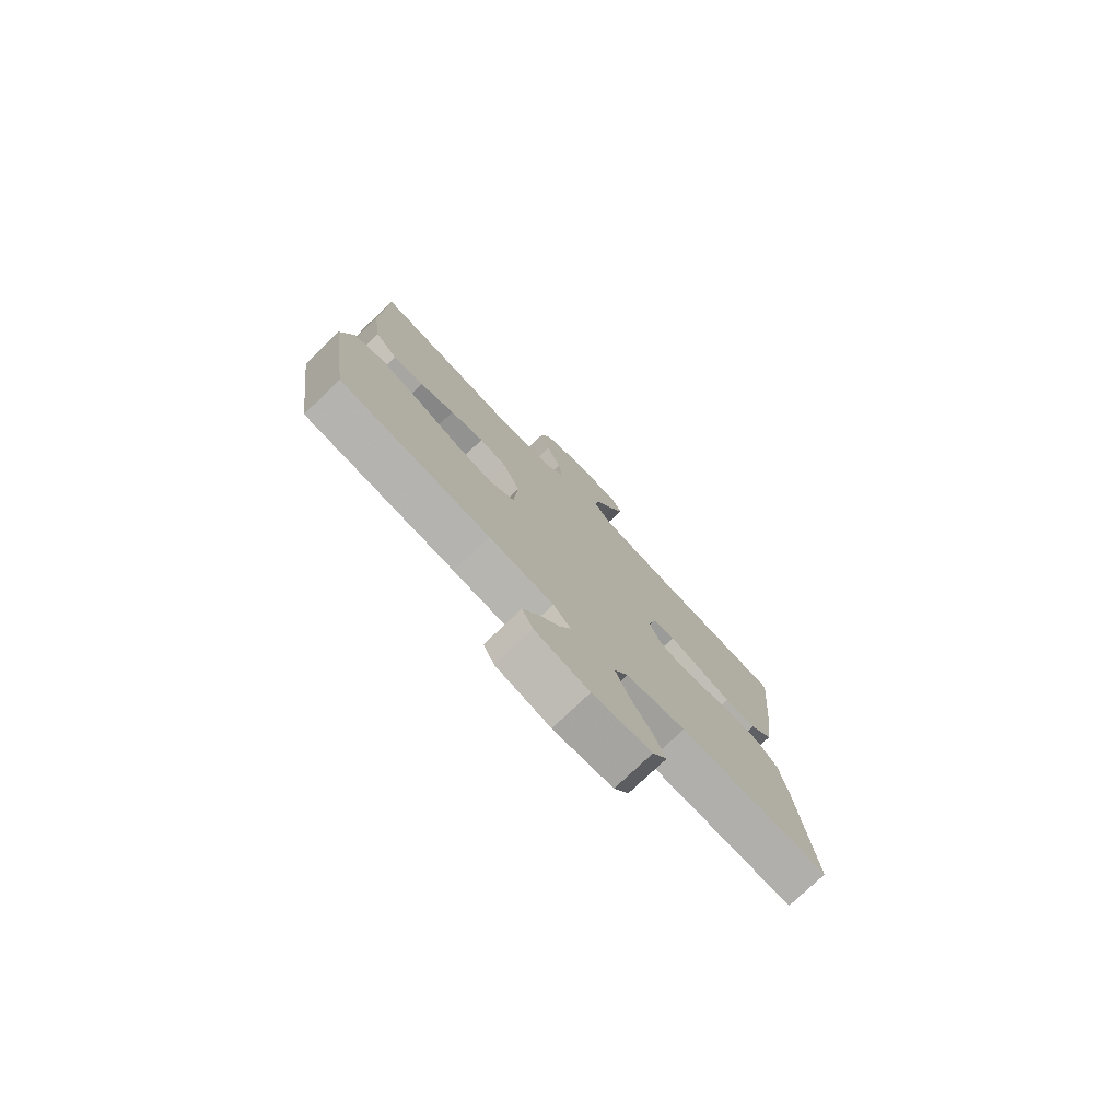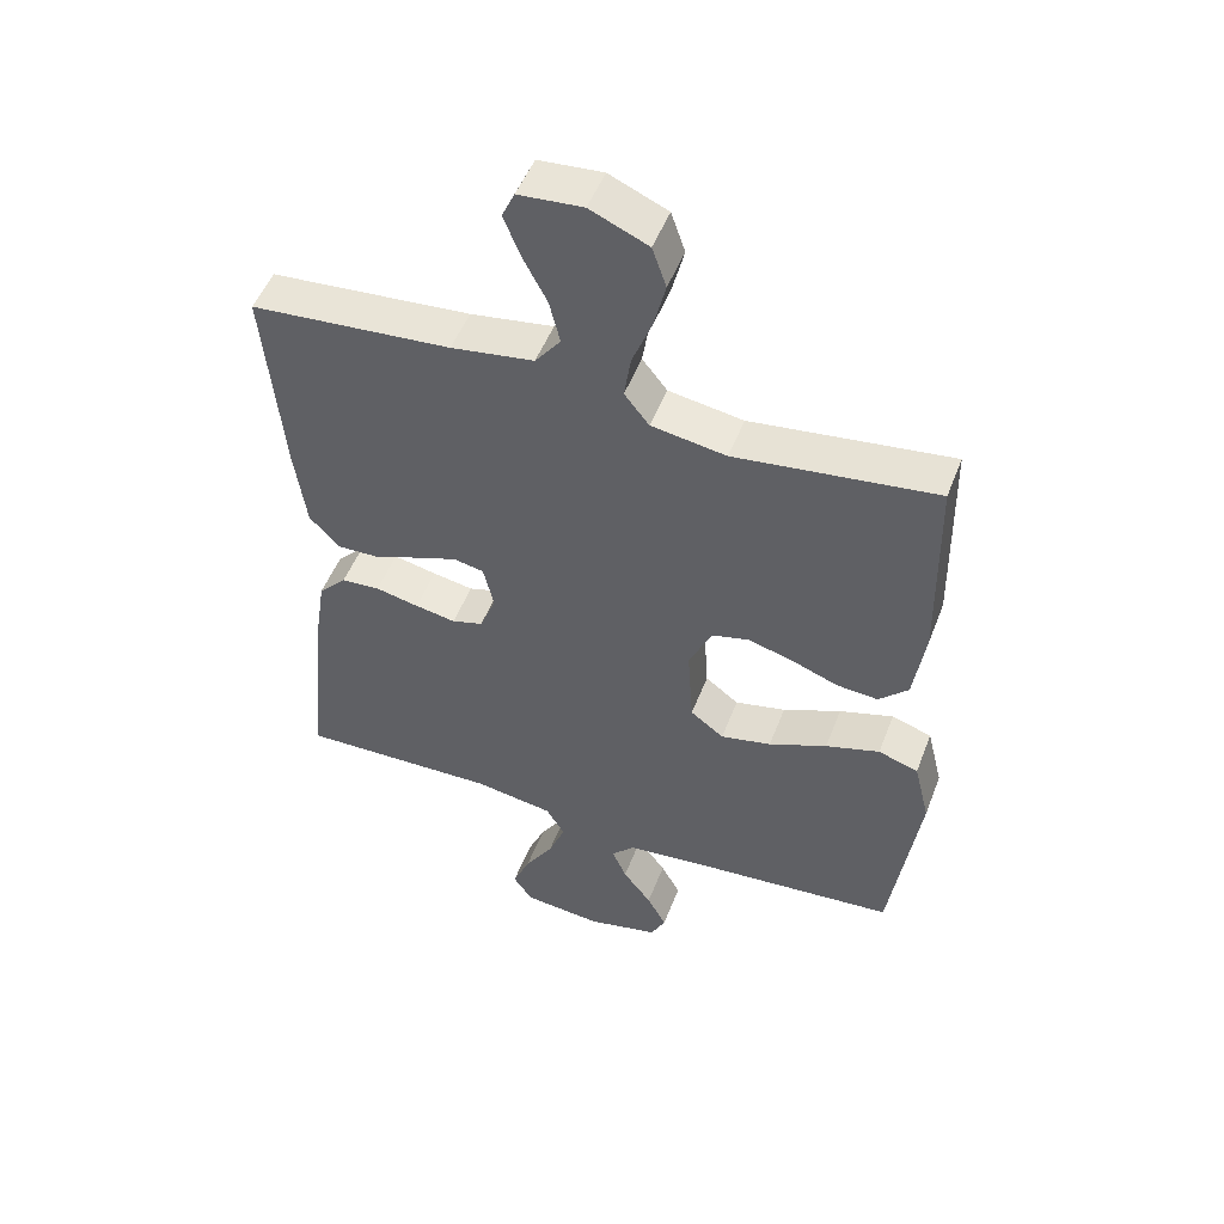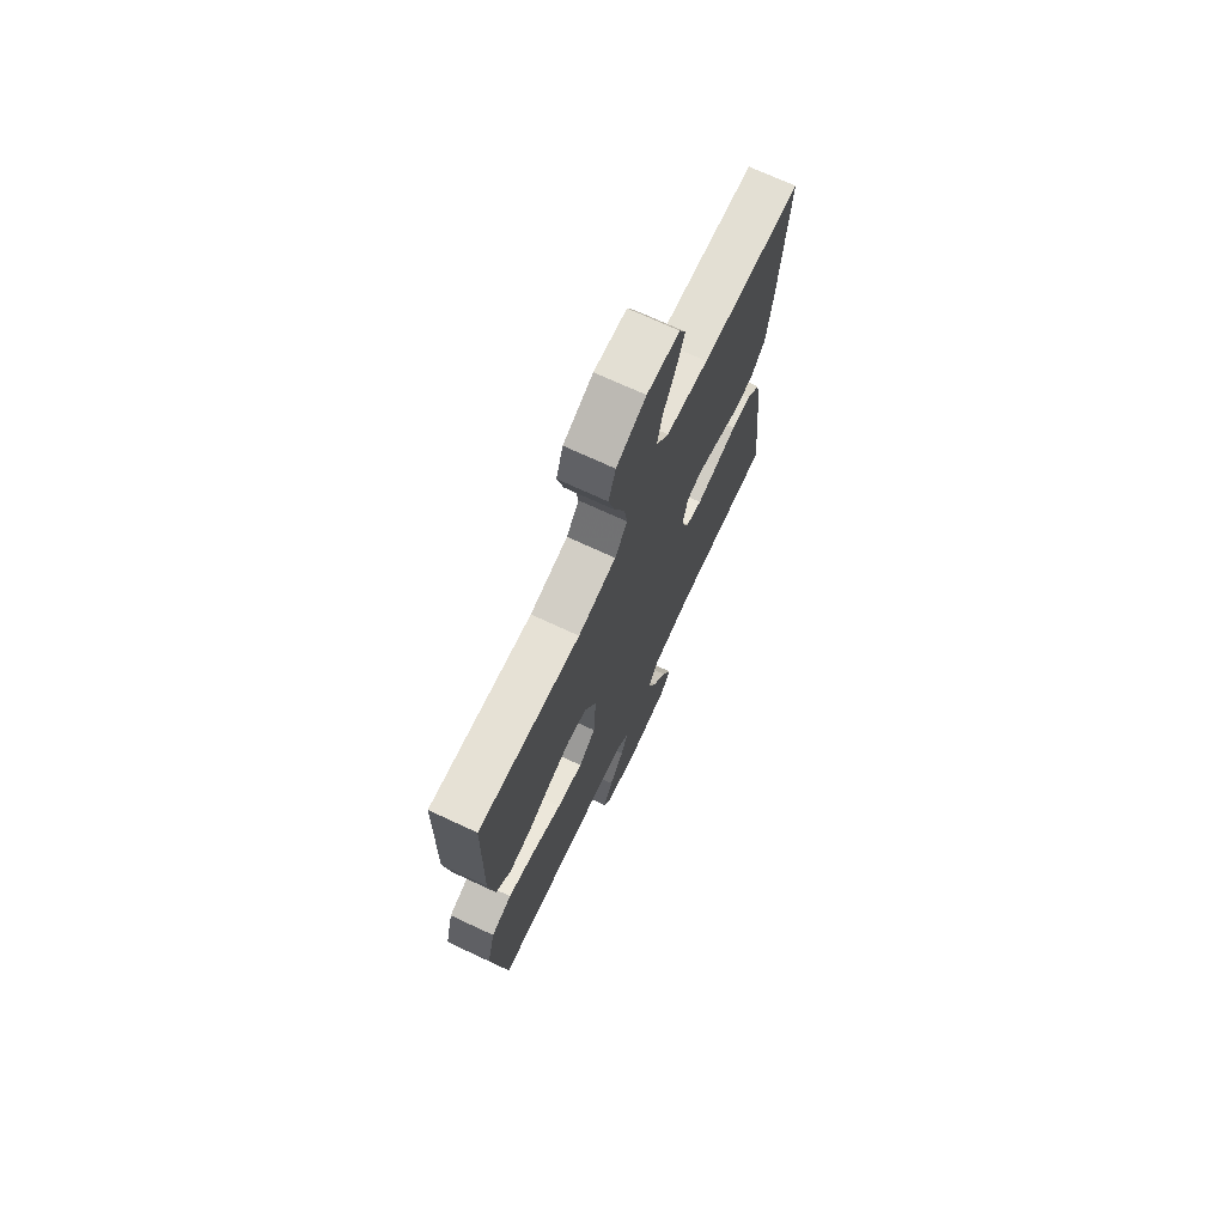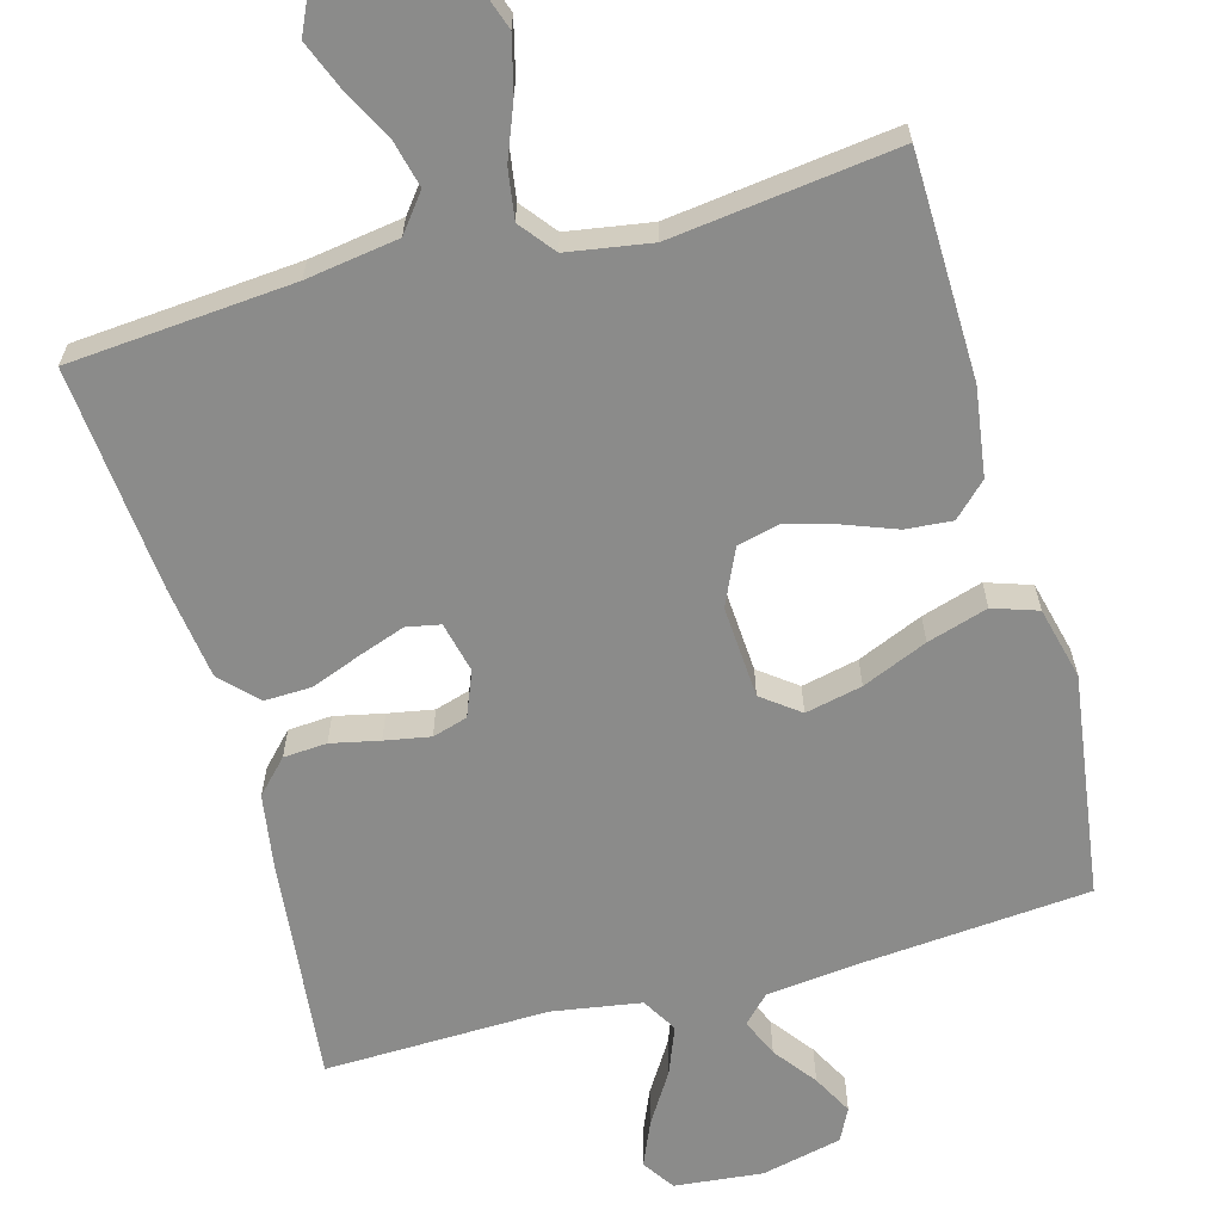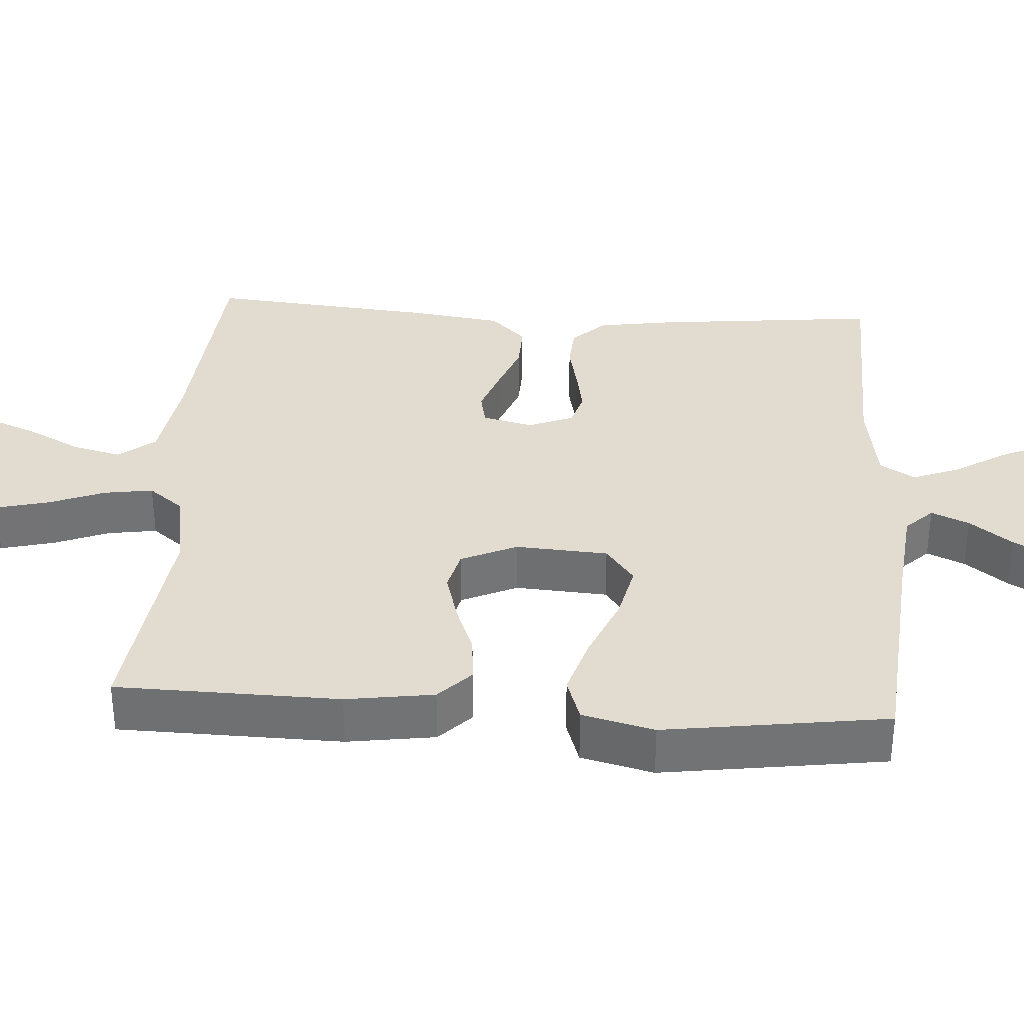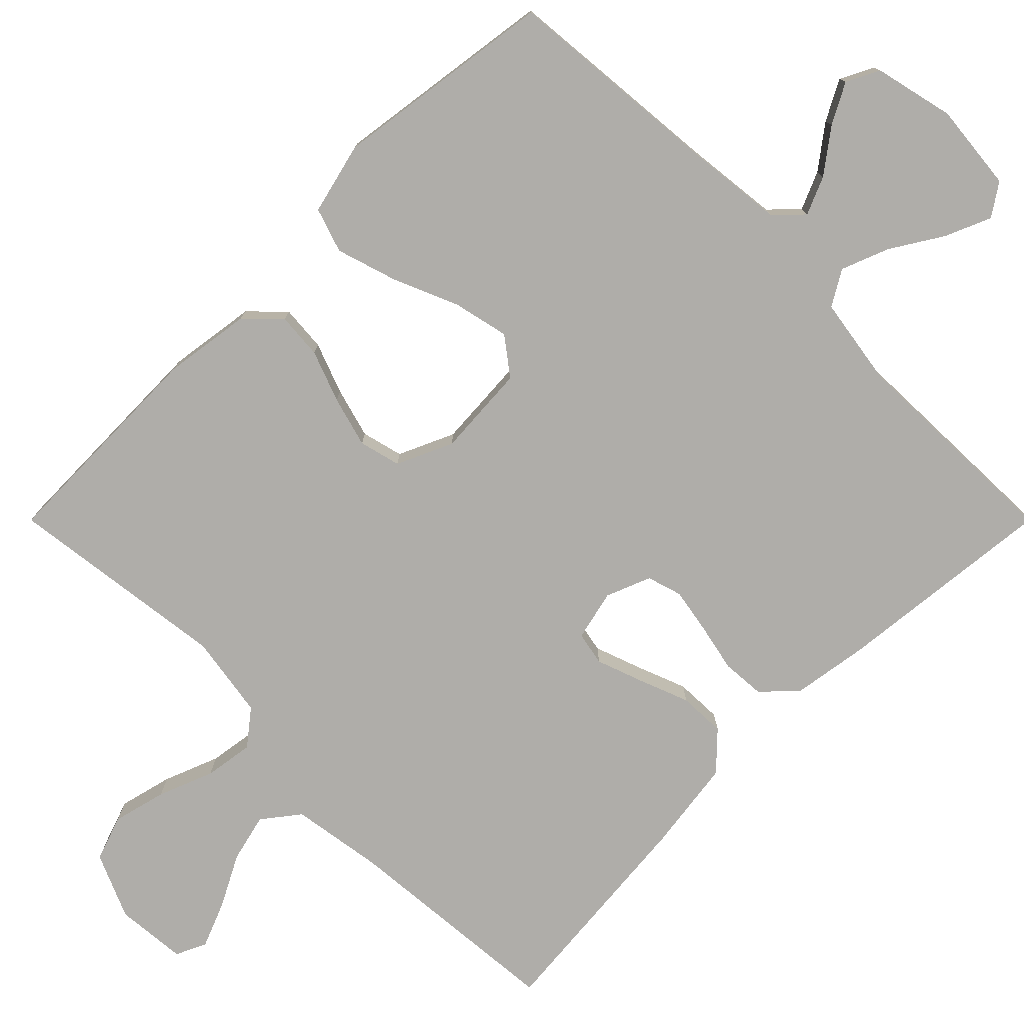
<metadata>
{"format":"obj","ext":"obj","renderer":"f3d","projection":"perspective","resolution":1024,"background":"white","views":[{"elev":-77.4,"azim":133.6,"up":"+Z"},{"elev":50.7,"azim":20.7,"up":"+Z"},{"elev":72.0,"azim":114.9,"up":"+Z"},{"elev":-63.7,"azim":15.4,"up":"+Y"},{"elev":34.5,"azim":93.7,"up":"+Y"},{"elev":-77.4,"azim":135.0,"up":"+Y"}]}
</metadata>
<code>
v -0.5 0.07 0.5
v -0.2 0.07 0.525
v -0.076 0.07 0.544
v -0.038 0.07 0.593
v -0.054 0.07 0.658
v -0.09 0.07 0.727
v -0.115 0.07 0.789
v -0.096 0.07 0.83
v 0 0.07 0.838
v 0.087 0.07 0.8
v 0.108 0.07 0.739
v 0.09 0.07 0.667
v 0.061 0.07 0.593
v 0.051 0.07 0.527
v 0.088 0.07 0.48
v 0.2 0.07 0.462
v 0.5 0.07 0.5
v 0.506 0.07 0.2
v 0.489 0.07 0.082
v 0.445 0.07 0.039
v 0.383 0.07 0.044
v 0.314 0.07 0.07
v 0.246 0.07 0.089
v 0.19 0.07 0.075
v 0.156 0.07 0
v 0.164 0.07 -0.124
v 0.214 0.07 -0.162
v 0.29 0.07 -0.145
v 0.377 0.07 -0.108
v 0.458 0.07 -0.083
v 0.518 0.07 -0.103
v 0.542 0.07 -0.2
v 0.5 0.07 -0.5
v 0.2 0.07 -0.526
v 0.071 0.07 -0.54
v 0.036 0.07 -0.576
v 0.058 0.07 -0.627
v 0.101 0.07 -0.684
v 0.13 0.07 -0.738
v 0.108 0.07 -0.782
v 0 0.07 -0.807
v -0.118 0.07 -0.795
v -0.147 0.07 -0.752
v -0.121 0.07 -0.691
v -0.078 0.07 -0.622
v -0.053 0.07 -0.558
v -0.081 0.07 -0.511
v -0.2 0.07 -0.492
v -0.5 0.07 -0.5
v -0.469 0.07 -0.2
v -0.453 0.07 -0.097
v -0.411 0.07 -0.053
v -0.353 0.07 -0.049
v -0.288 0.07 -0.063
v -0.227 0.07 -0.074
v -0.18 0.07 -0.06
v -0.156 0.07 0
v -0.172 0.07 0.068
v -0.217 0.07 0.077
v -0.279 0.07 0.055
v -0.347 0.07 0.029
v -0.41 0.07 0.027
v -0.456 0.07 0.075
v -0.473 0.07 0.2
v -0.5 0 0.5
v -0.2 0 0.525
v -0.076 0 0.544
v -0.038 0 0.593
v -0.054 0 0.658
v -0.09 0 0.727
v -0.115 0 0.789
v -0.096 0 0.83
v 0 0 0.838
v 0.087 0 0.8
v 0.108 0 0.739
v 0.09 0 0.667
v 0.061 0 0.593
v 0.051 0 0.527
v 0.088 0 0.48
v 0.2 0 0.462
v 0.5 0 0.5
v 0.506 0 0.2
v 0.489 0 0.082
v 0.445 0 0.039
v 0.383 0 0.044
v 0.314 0 0.07
v 0.246 0 0.089
v 0.19 0 0.075
v 0.156 0 0
v 0.164 0 -0.124
v 0.214 0 -0.162
v 0.29 0 -0.145
v 0.377 0 -0.108
v 0.458 0 -0.083
v 0.518 0 -0.103
v 0.542 0 -0.2
v 0.5 0 -0.5
v 0.2 0 -0.526
v 0.071 0 -0.54
v 0.036 0 -0.576
v 0.058 0 -0.627
v 0.101 0 -0.684
v 0.13 0 -0.738
v 0.108 0 -0.782
v 0 0 -0.807
v -0.118 0 -0.795
v -0.147 0 -0.752
v -0.121 0 -0.691
v -0.078 0 -0.622
v -0.053 0 -0.558
v -0.081 0 -0.511
v -0.2 0 -0.492
v -0.5 0 -0.5
v -0.469 0 -0.2
v -0.453 0 -0.097
v -0.411 0 -0.053
v -0.353 0 -0.049
v -0.288 0 -0.063
v -0.227 0 -0.074
v -0.18 0 -0.06
v -0.156 0 0
v -0.172 0 0.068
v -0.217 0 0.077
v -0.279 0 0.055
v -0.347 0 0.029
v -0.41 0 0.027
v -0.456 0 0.075
v -0.473 0 0.2
f 64 1 2
f 63 64 2
f 62 63 2
f 61 62 2
f 60 61 2
f 59 60 2 3
f 58 59 3 4
f 57 58 4
f 52 53 54
f 51 52 54
f 50 51 54
f 49 50 54
f 48 49 54
f 47 48 54 55
f 46 47 55 56
f 43 44 45
f 42 43 45
f 41 42 45
f 40 41 45
f 39 40 45
f 38 39 45
f 37 38 45
f 36 37 45 46
f 46 56 57
f 36 46 57
f 35 36 57
f 32 33 34
f 31 32 34
f 30 31 34
f 29 30 34
f 28 29 34
f 27 28 34 35
f 20 21 22
f 19 20 22
f 18 19 22
f 17 18 22
f 16 17 22
f 15 16 22 23
f 14 15 23 24
f 11 12 13
f 10 11 13
f 9 10 13
f 8 9 13
f 7 8 13
f 6 7 13
f 5 6 13
f 4 5 13 14
f 14 24 25
f 4 14 25
f 57 4 25
f 26 27 35 57
f 25 26 57
f 66 65 128
f 66 128 127
f 66 127 126
f 66 126 125
f 66 125 124
f 67 66 124 123
f 68 67 123 122
f 68 122 121
f 118 117 116
f 118 116 115
f 118 115 114
f 118 114 113
f 118 113 112
f 119 118 112 111
f 120 119 111 110
f 109 108 107
f 109 107 106
f 109 106 105
f 109 105 104
f 109 104 103
f 109 103 102
f 109 102 101
f 110 109 101 100
f 121 120 110
f 121 110 100
f 121 100 99
f 98 97 96
f 98 96 95
f 98 95 94
f 98 94 93
f 98 93 92
f 99 98 92 91
f 86 85 84
f 86 84 83
f 86 83 82
f 86 82 81
f 86 81 80
f 87 86 80 79
f 88 87 79 78
f 77 76 75
f 77 75 74
f 77 74 73
f 77 73 72
f 77 72 71
f 77 71 70
f 77 70 69
f 78 77 69 68
f 89 88 78
f 89 78 68
f 89 68 121
f 121 99 91 90
f 121 90 89
f 1 65 66 2
f 2 66 67 3
f 3 67 68 4
f 4 68 69 5
f 5 69 70 6
f 6 70 71 7
f 7 71 72 8
f 8 72 73 9
f 9 73 74 10
f 10 74 75 11
f 11 75 76 12
f 12 76 77 13
f 13 77 78 14
f 14 78 79 15
f 15 79 80 16
f 16 80 81 17
f 17 81 82 18
f 18 82 83 19
f 19 83 84 20
f 20 84 85 21
f 21 85 86 22
f 22 86 87 23
f 23 87 88 24
f 24 88 89 25
f 25 89 90 26
f 26 90 91 27
f 27 91 92 28
f 28 92 93 29
f 29 93 94 30
f 30 94 95 31
f 31 95 96 32
f 32 96 97 33
f 33 97 98 34
f 34 98 99 35
f 35 99 100 36
f 36 100 101 37
f 37 101 102 38
f 38 102 103 39
f 39 103 104 40
f 40 104 105 41
f 41 105 106 42
f 42 106 107 43
f 43 107 108 44
f 44 108 109 45
f 45 109 110 46
f 46 110 111 47
f 47 111 112 48
f 48 112 113 49
f 49 113 114 50
f 50 114 115 51
f 51 115 116 52
f 52 116 117 53
f 53 117 118 54
f 54 118 119 55
f 55 119 120 56
f 56 120 121 57
f 57 121 122 58
f 58 122 123 59
f 59 123 124 60
f 60 124 125 61
f 61 125 126 62
f 62 126 127 63
f 63 127 128 64
f 64 128 65 1

</code>
